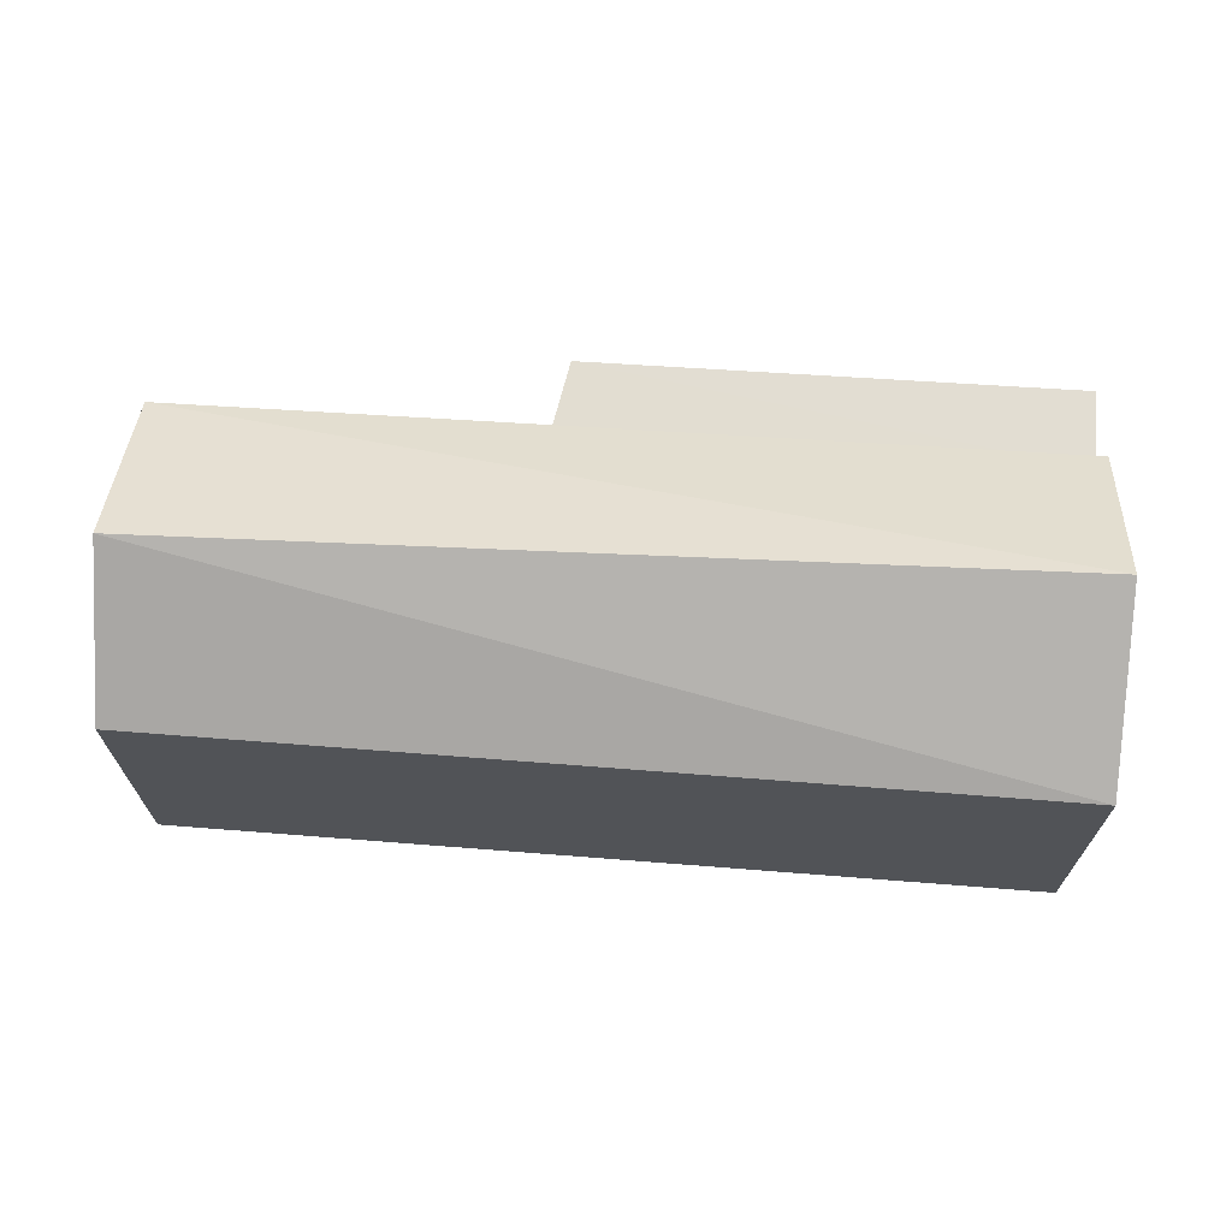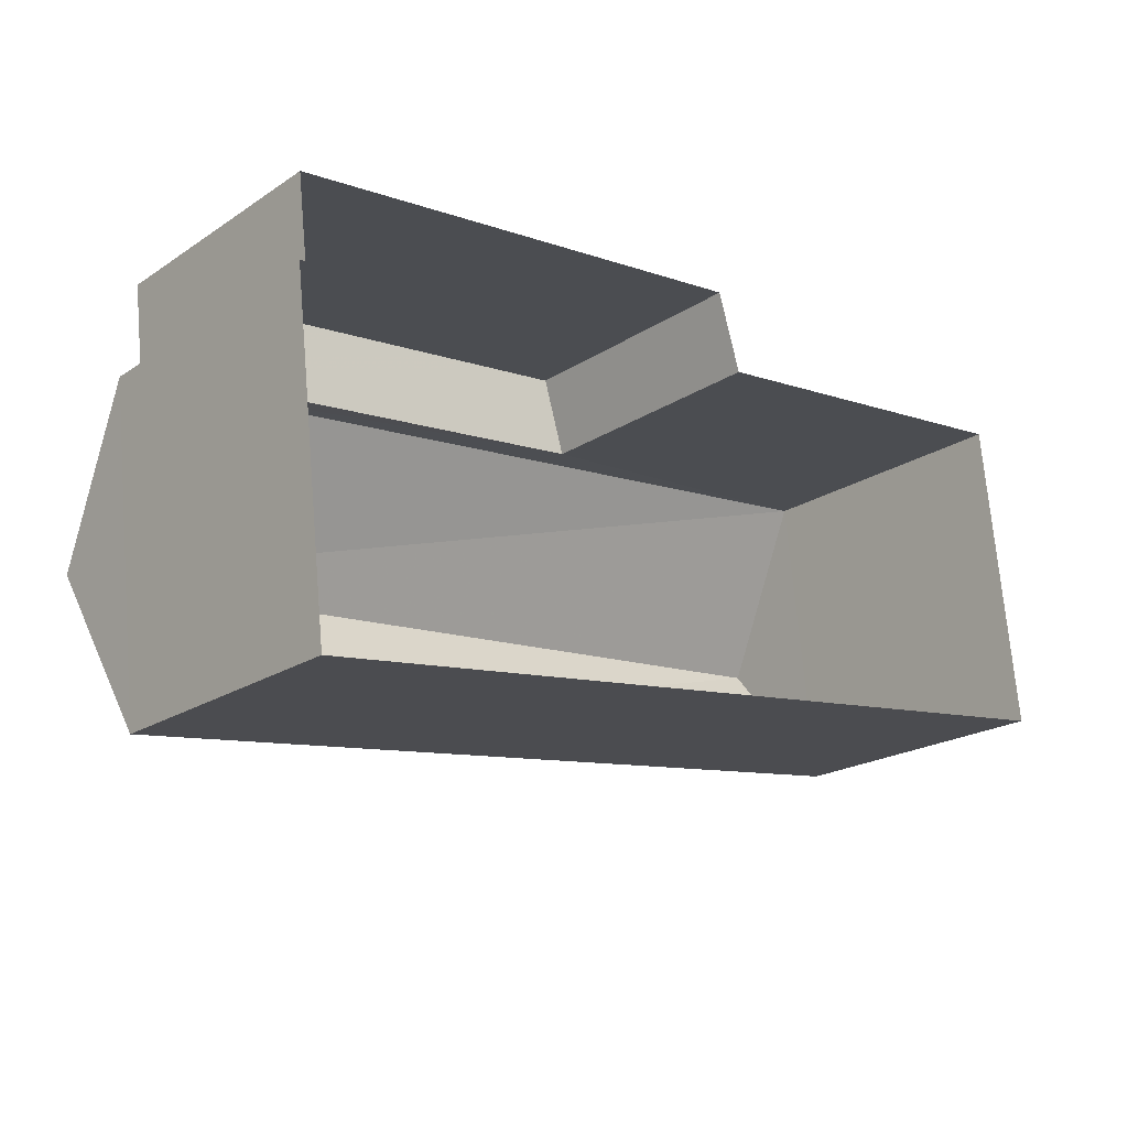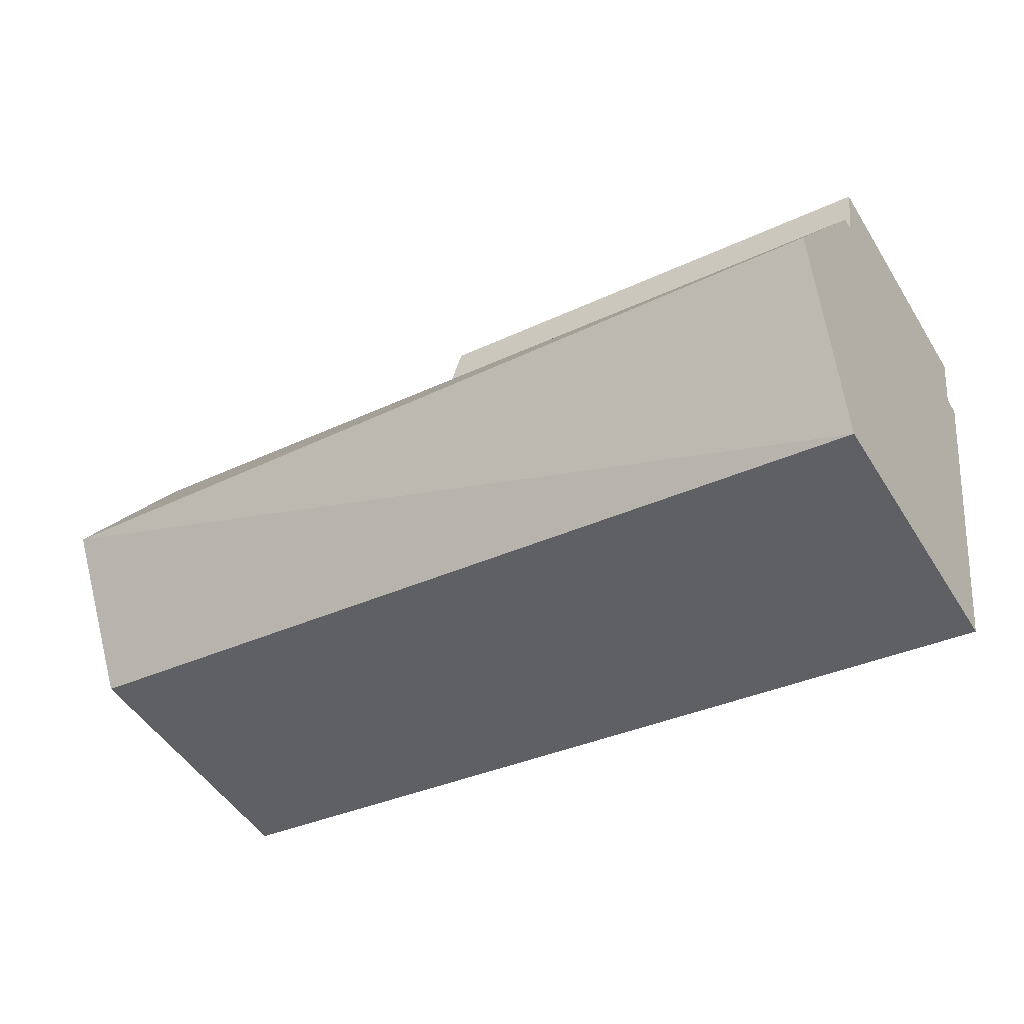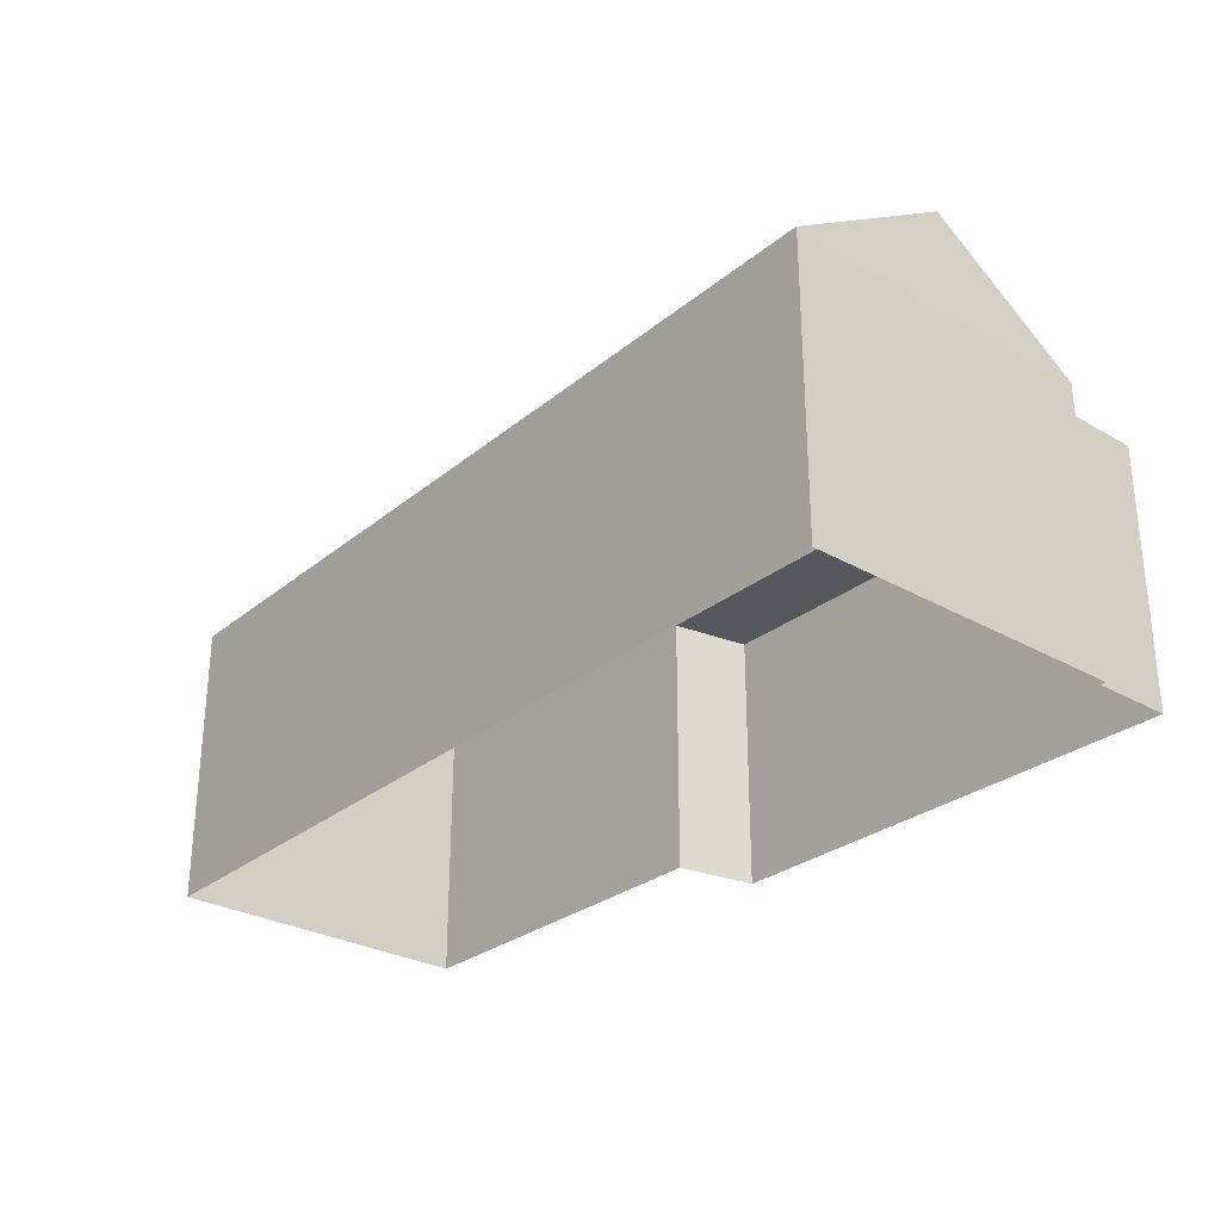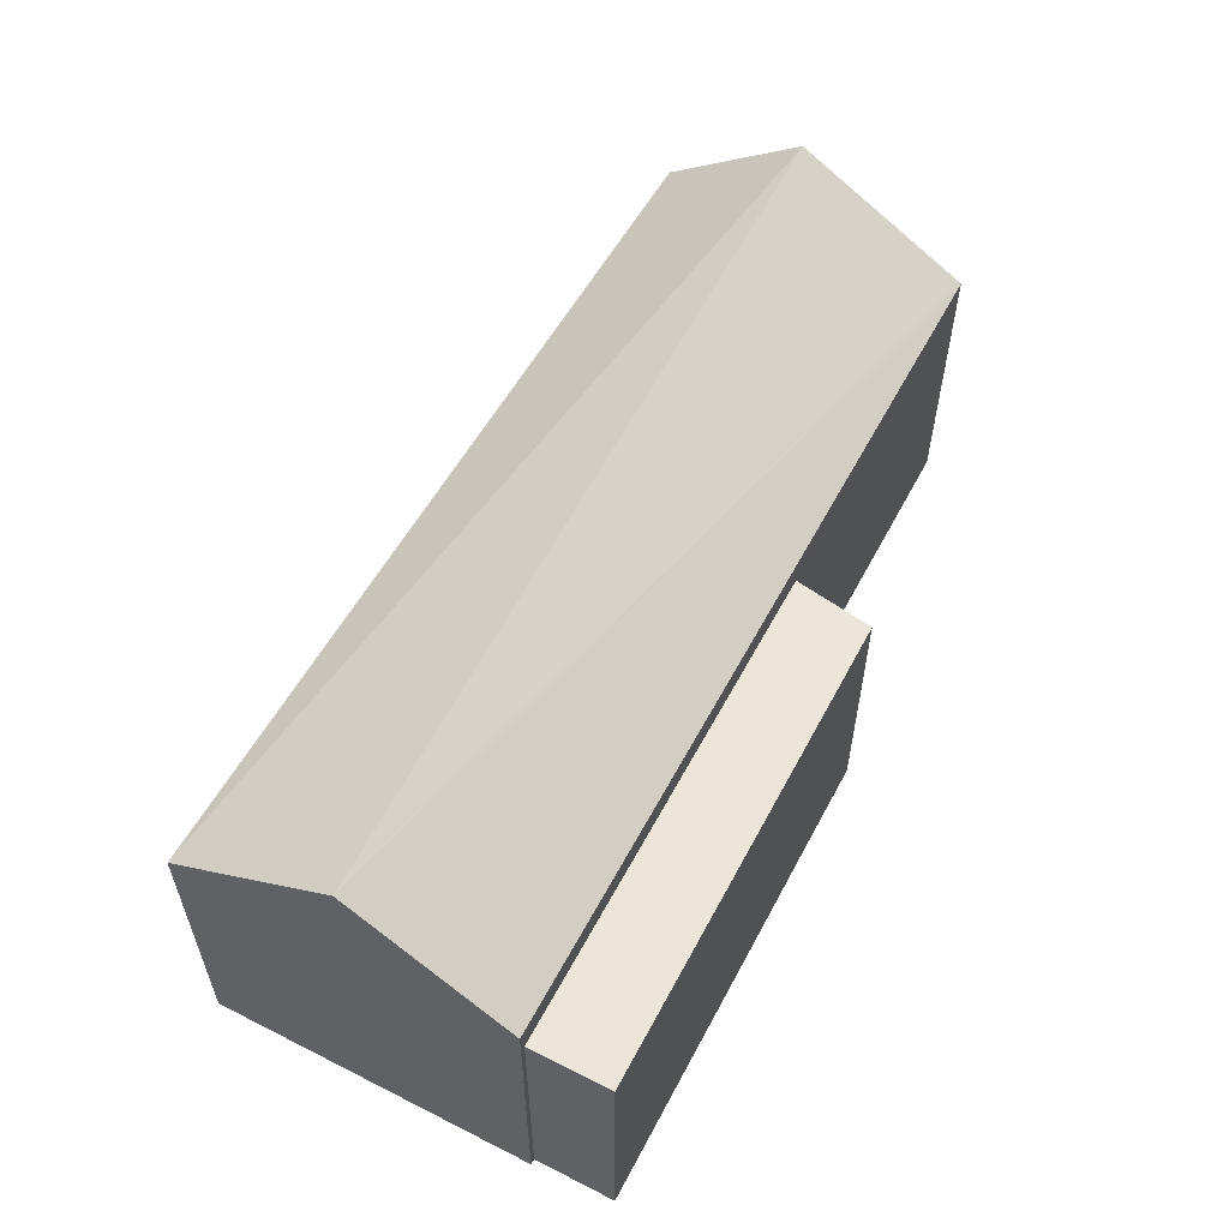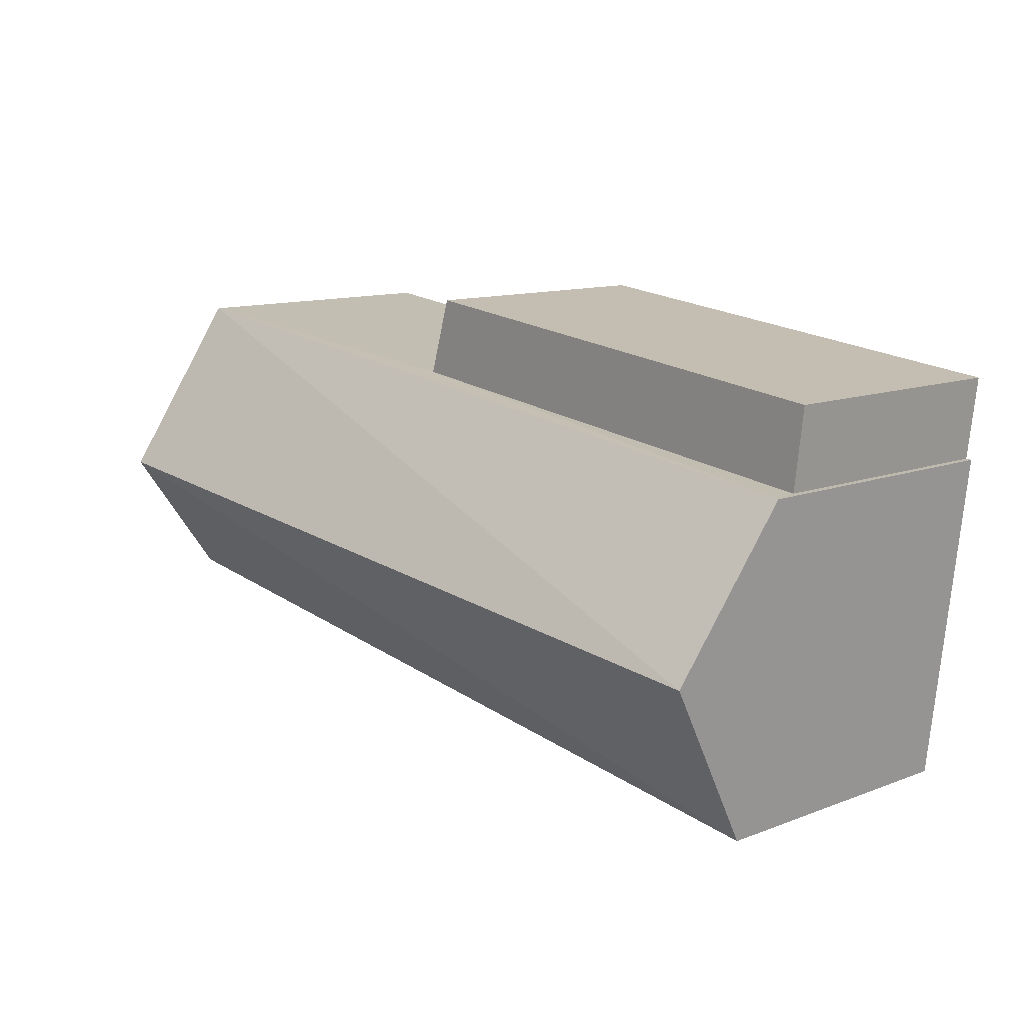
<metadata>
{"format":"obj","ext":"obj","renderer":"f3d","projection":"perspective","resolution":1024,"background":"white","views":[{"elev":68.3,"azim":-3.0,"up":"+Z"},{"elev":-20.7,"azim":139.2,"up":"+Y"},{"elev":-49.4,"azim":30.9,"up":"+Y"},{"elev":-28.7,"azim":43.0,"up":"+Z"},{"elev":57.2,"azim":111.2,"up":"+Z"},{"elev":11.9,"azim":48.0,"up":"+Y"}]}
</metadata>
<code>
v -8.922e+04 -9.923e+04 7.509
v -8.922e+04 -9.923e+04 7.508
v -8.922e+04 -9.924e+04 7.509
v -8.921e+04 -9.924e+04 7.508
v -8.921e+04 -9.924e+04 7.508
v -8.921e+04 -9.924e+04 7.508
v -8.922e+04 -9.923e+04 7.508
v -8.921e+04 -9.923e+04 7.508
v -8.922e+04 -9.923e+04 11.14
v -8.921e+04 -9.924e+04 12.45
v -8.921e+04 -9.924e+04 11.14
v -8.922e+04 -9.924e+04 12.45
v -8.921e+04 -9.924e+04 10.8
v -8.921e+04 -9.923e+04 10.8
v -8.922e+04 -9.923e+04 10.8
v -8.922e+04 -9.923e+04 10.8
v -8.921e+04 -9.924e+04 11.14
v -8.922e+04 -9.924e+04 11.14
f 1 2 3
f 3 2 4
f 5 4 6
f 6 2 7
f 6 7 8
f 4 2 6
f 9 10 11
f 12 10 9
f 13 14 15
f 16 13 15
f 17 12 18
f 10 12 17
f 14 8 7
f 15 14 7
f 13 8 14
f 13 6 8
f 5 17 4
f 5 11 17
f 2 15 7
f 2 16 15
f 1 16 2
f 13 5 6
f 9 16 1
f 11 13 16
f 13 11 5
f 11 16 9
f 10 17 11
f 12 9 18
f 18 1 3
f 18 9 1
f 17 3 4
f 17 18 3

</code>
